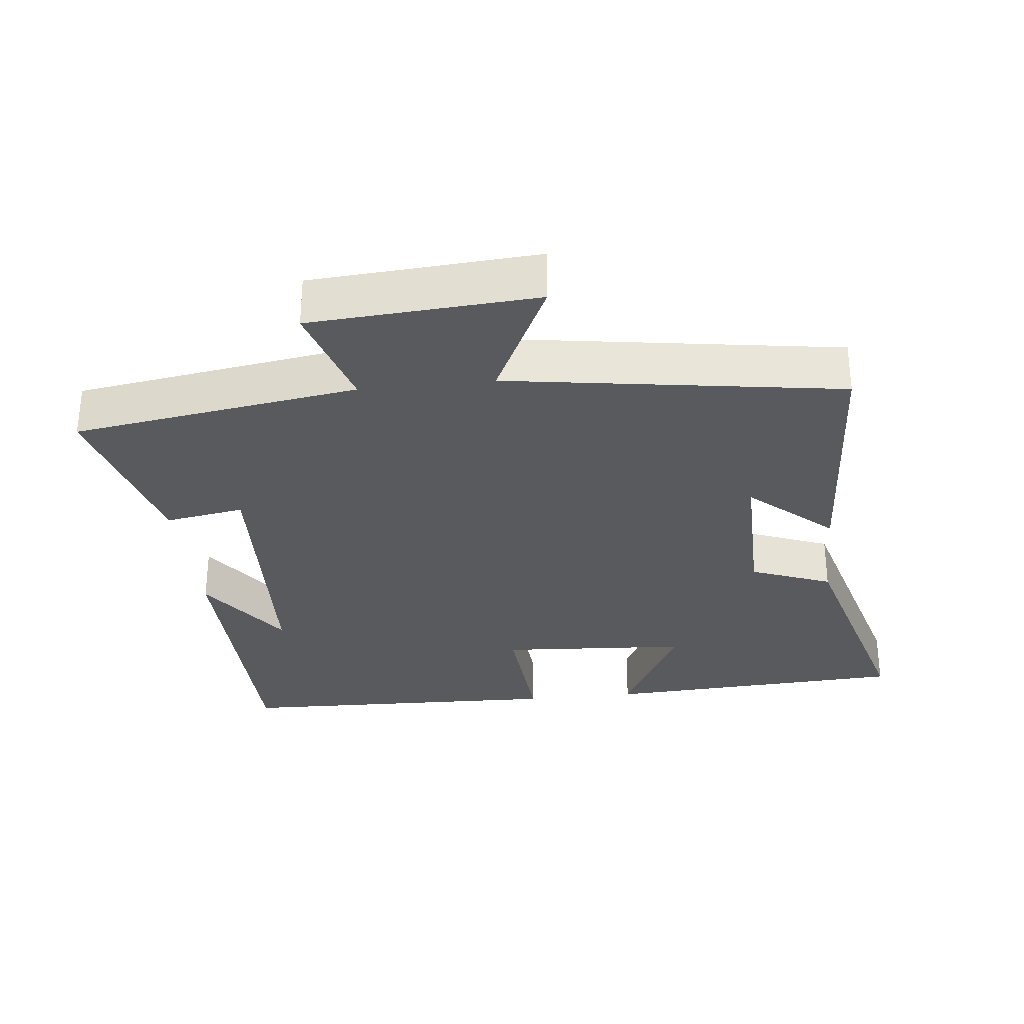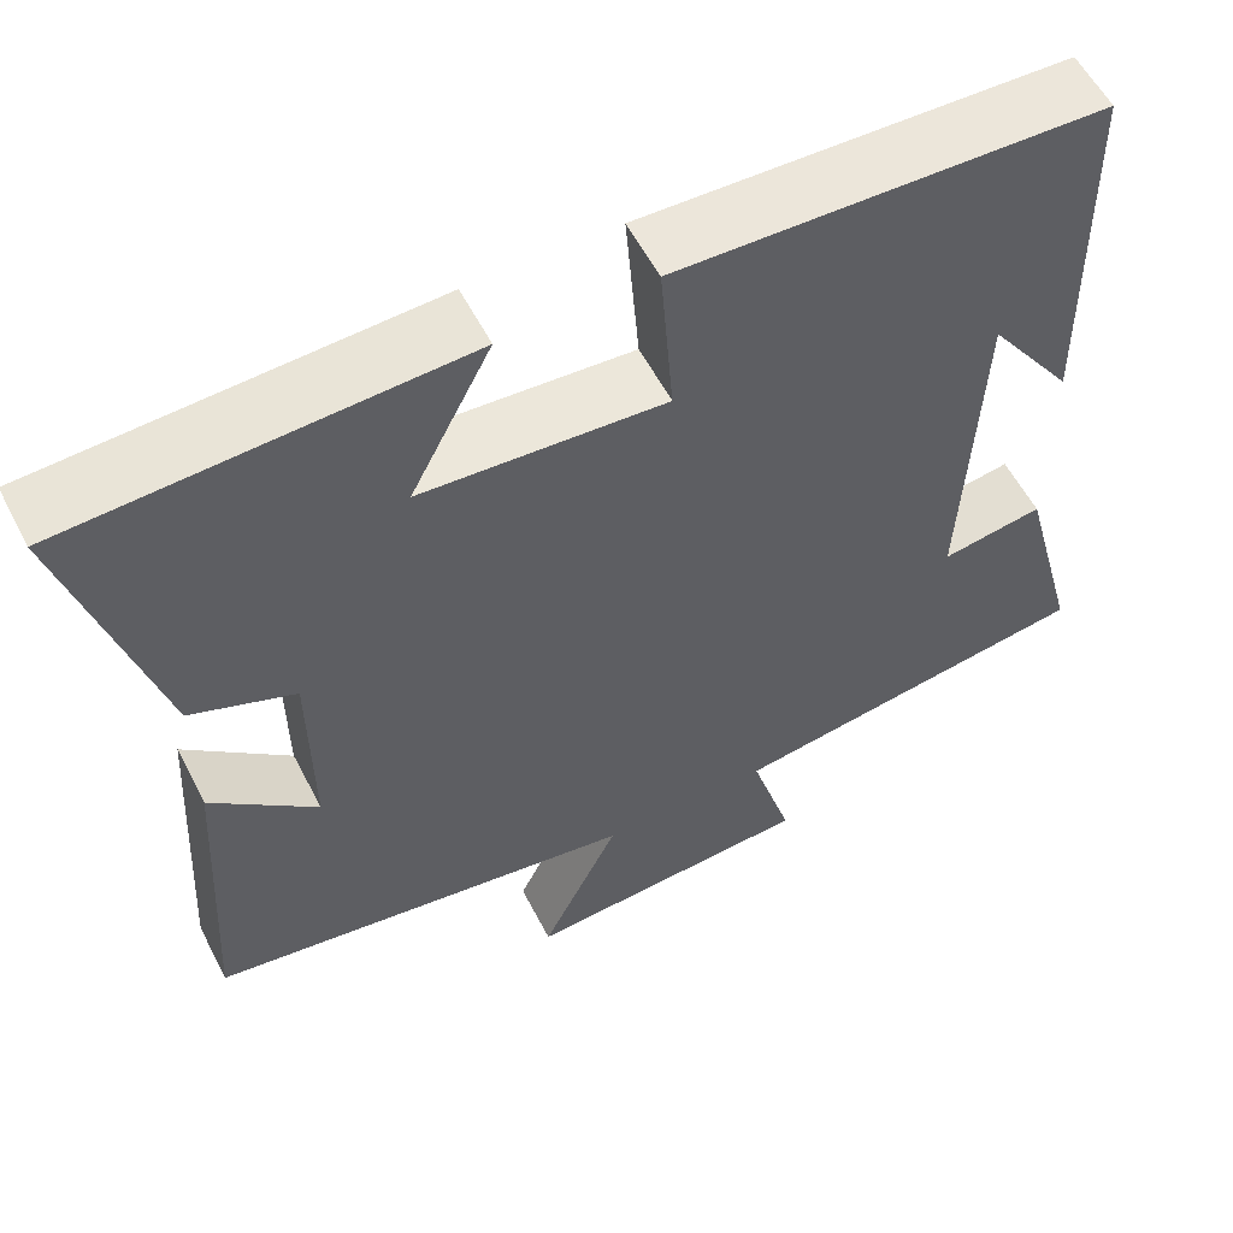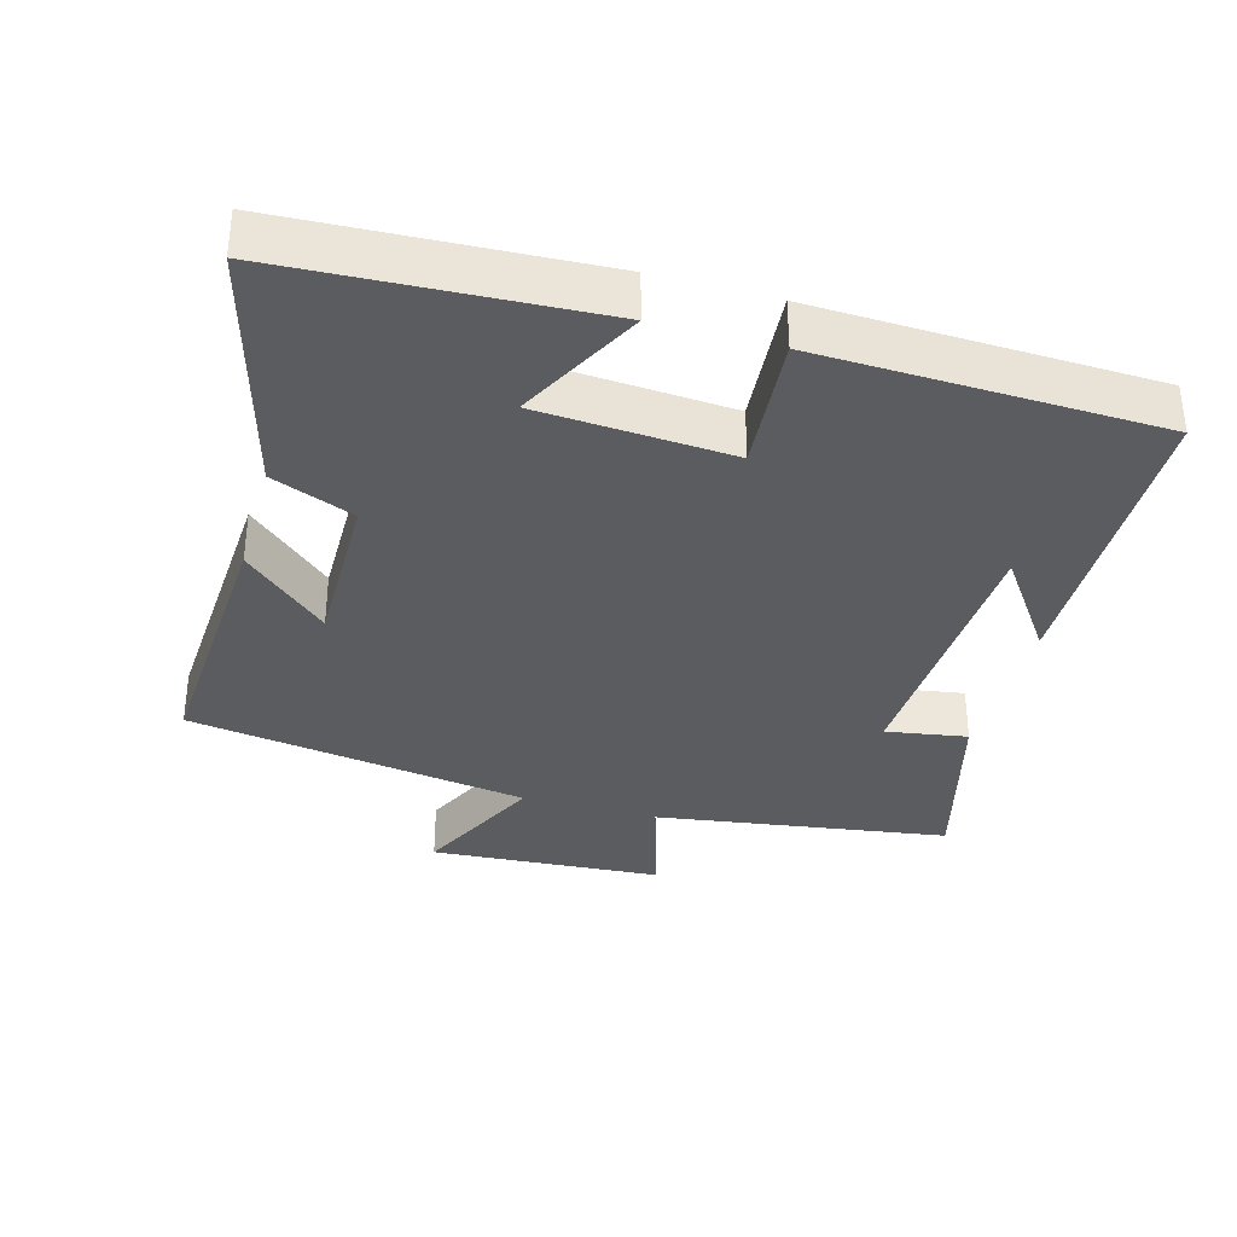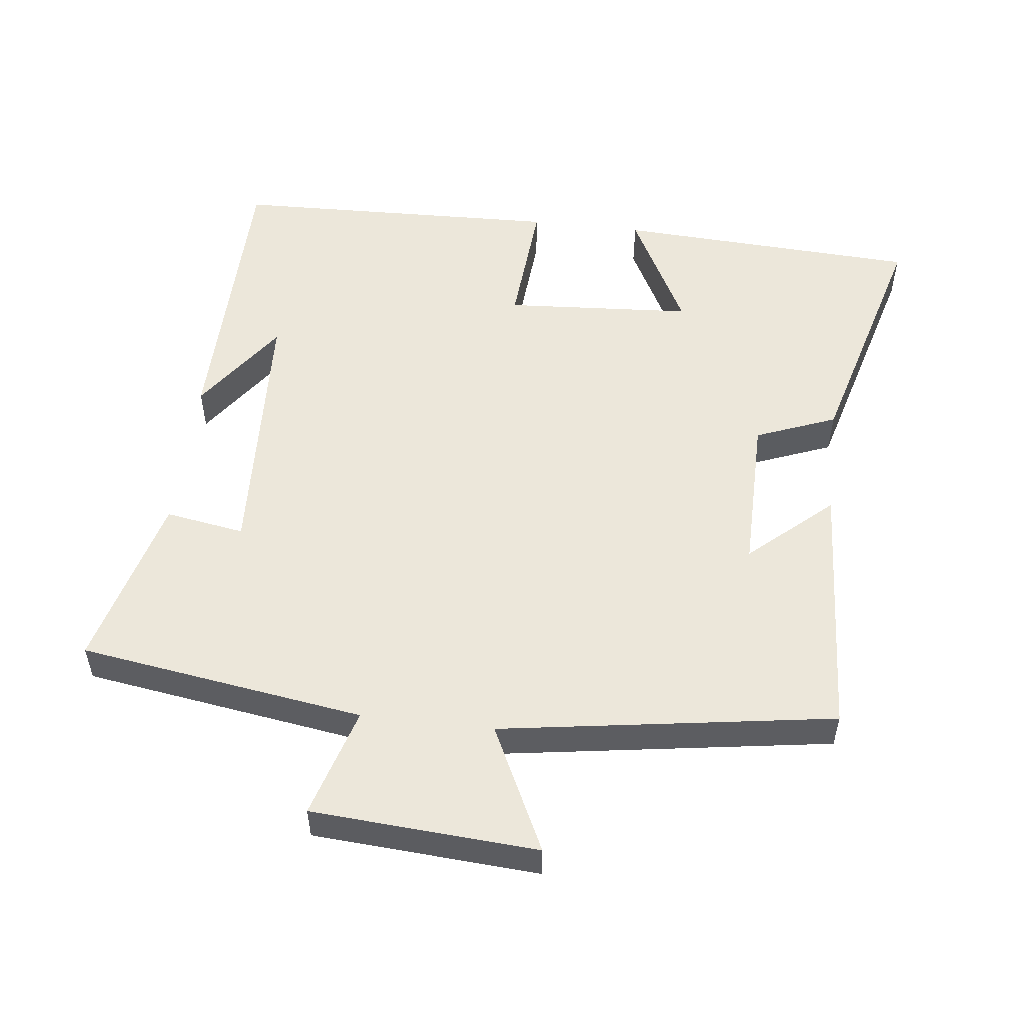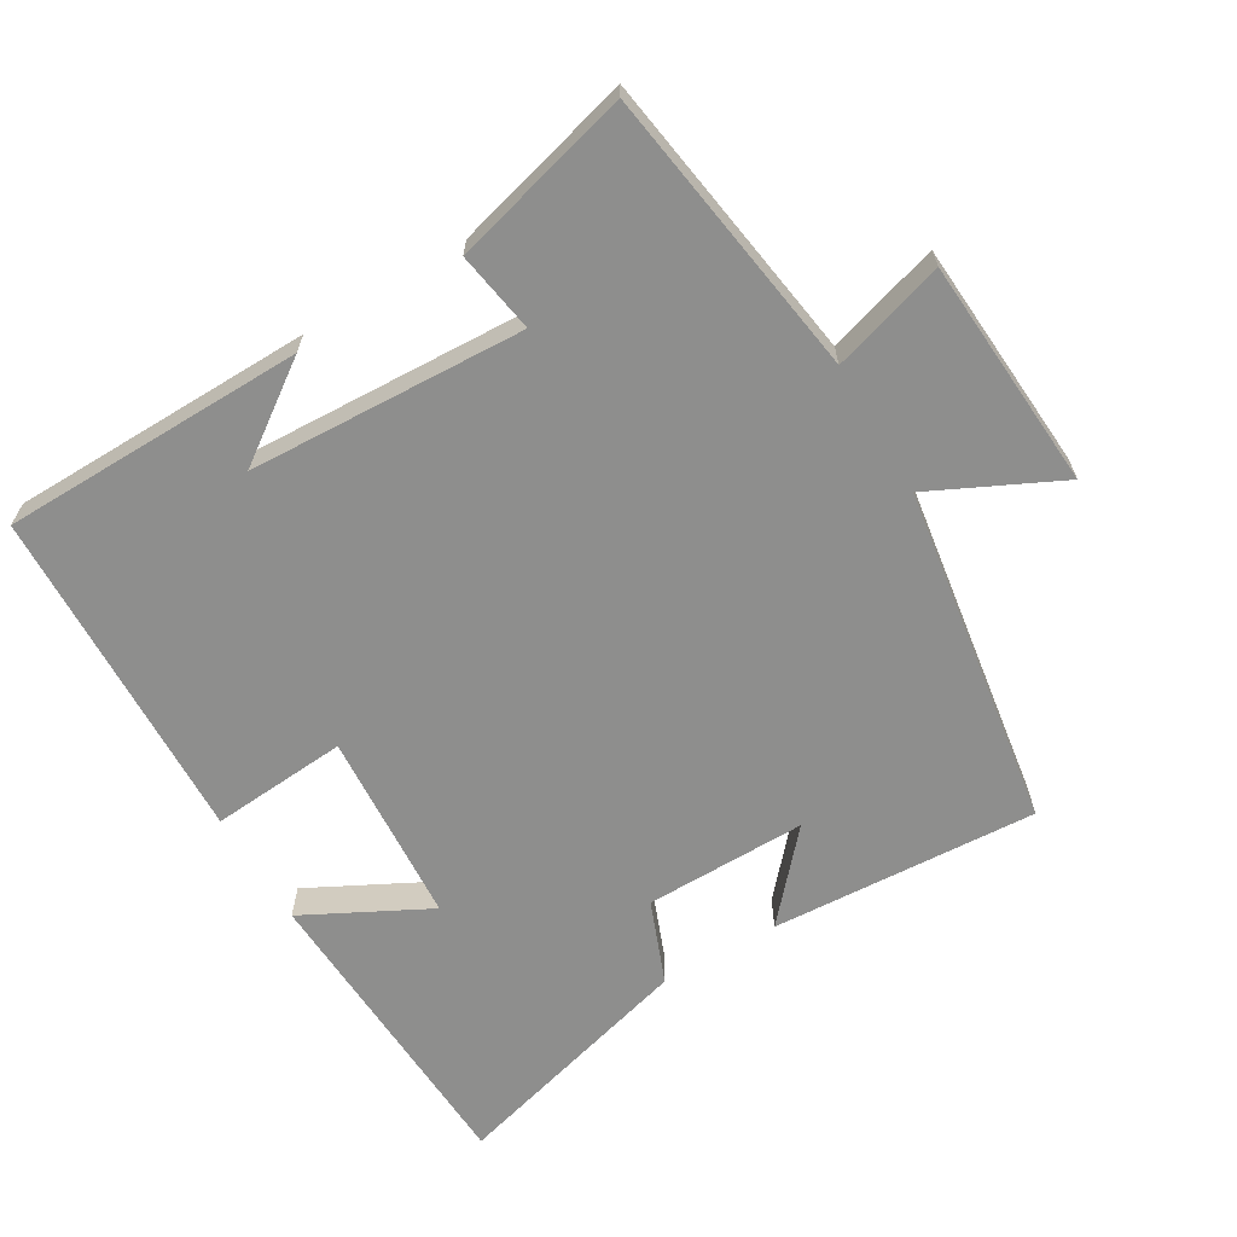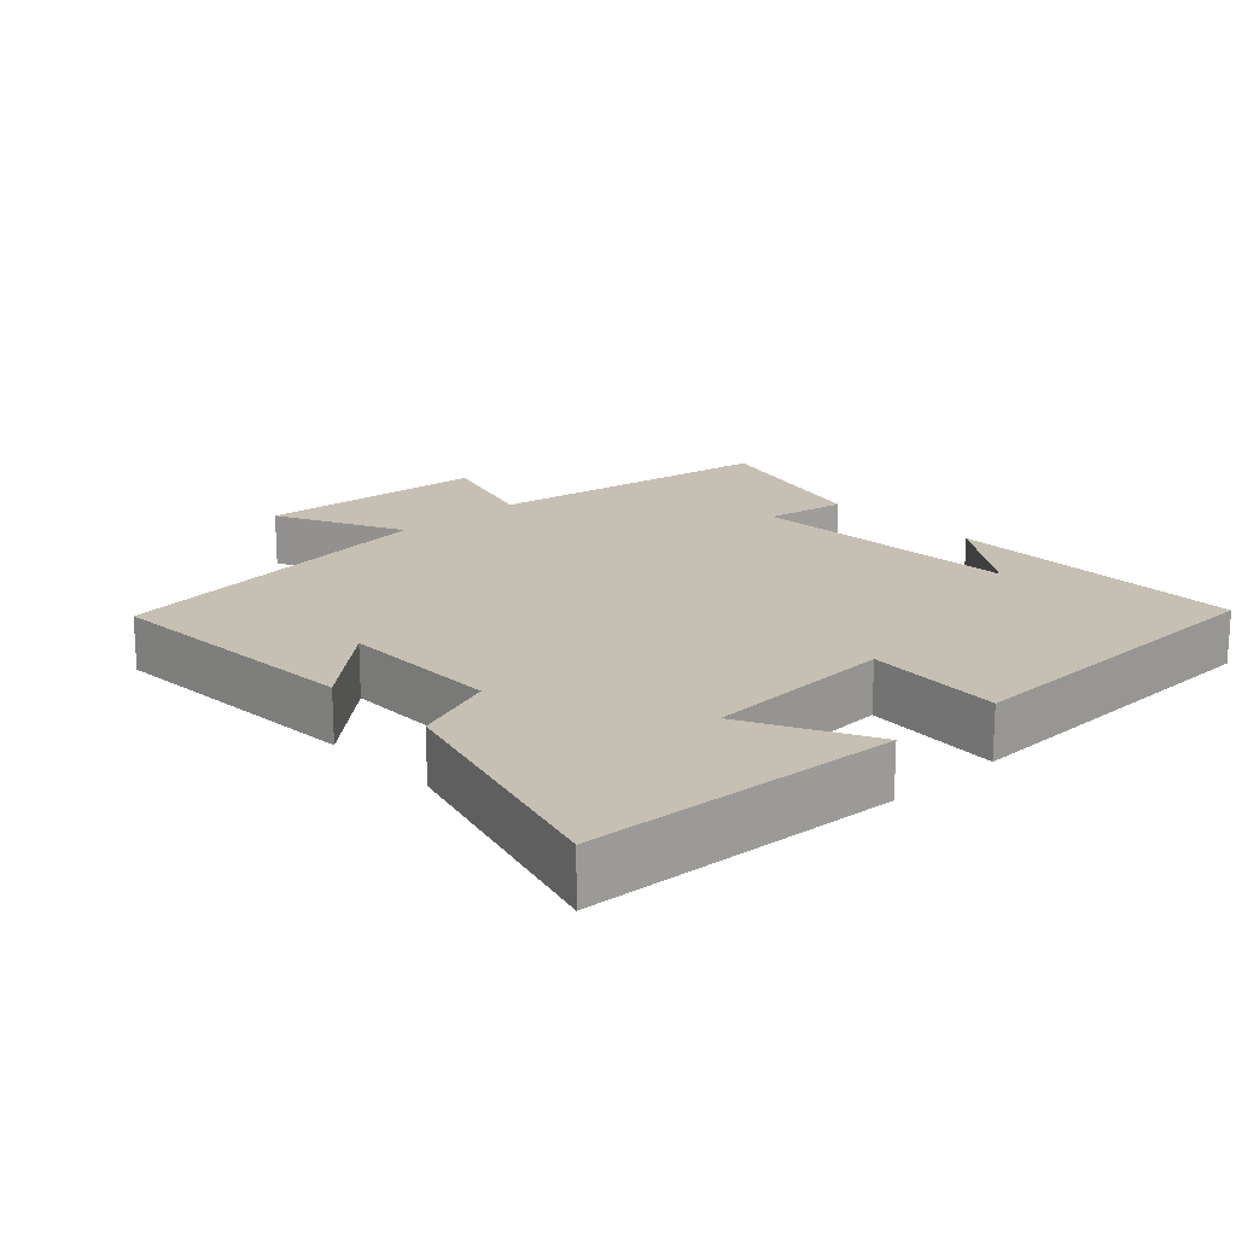
<metadata>
{"format":"obj","ext":"obj","renderer":"f3d","projection":"perspective","resolution":1024,"background":"white","views":[{"elev":-30.8,"azim":-173.7,"up":"+Y"},{"elev":57.1,"azim":-27.1,"up":"+Z"},{"elev":-35.0,"azim":-15.7,"up":"+Y"},{"elev":53.2,"azim":-173.3,"up":"+Y"},{"elev":-64.9,"azim":120.6,"up":"+Y"},{"elev":18.1,"azim":-42.9,"up":"+Y"}]}
</metadata>
<code>
v -0.598 0.07 0.477
v -0.156 0.07 0.5
v -0.247 0.07 0.324
v 0.027 0.07 0.306
v 0.012 0.07 0.5
v 0.493 0.07 0.485
v 0.5 0.07 0.054
v 0.403 0.07 0.191
v 0.385 0.07 -0.201
v 0.5 0.07 -0.182
v 0.568 0.07 -0.438
v 0.154 0.07 -0.5
v 0.202 0.07 -0.66
v -0.126 0.07 -0.682
v -0.038 0.07 -0.5
v -0.522 0.07 -0.426
v -0.5 0.07 -0.047
v -0.381 0.07 -0.153
v -0.383 0.07 0.077
v -0.5 0.07 0.123
v -0.598 0 0.477
v -0.156 0 0.5
v -0.247 0 0.324
v 0.027 0 0.306
v 0.012 0 0.5
v 0.493 0 0.485
v 0.5 0 0.054
v 0.403 0 0.191
v 0.385 0 -0.201
v 0.5 0 -0.182
v 0.568 0 -0.438
v 0.154 0 -0.5
v 0.202 0 -0.66
v -0.126 0 -0.682
v -0.038 0 -0.5
v -0.522 0 -0.426
v -0.5 0 -0.047
v -0.381 0 -0.153
v -0.383 0 0.077
v -0.5 0 0.123
f 19 20 1 2
f 15 16 17 18
f 15 18 19
f 12 13 14 15
f 9 10 11 12
f 8 9 12 15
f 6 7 8
f 4 5 6 8
f 3 4 8 15
f 19 2 3
f 3 15 19
f 22 21 40 39
f 38 37 36 35
f 39 38 35
f 35 34 33 32
f 32 31 30 29
f 35 32 29 28
f 28 27 26
f 28 26 25 24
f 35 28 24 23
f 23 22 39
f 39 35 23
f 1 21 22 2
f 2 22 23 3
f 3 23 24 4
f 4 24 25 5
f 5 25 26 6
f 6 26 27 7
f 7 27 28 8
f 8 28 29 9
f 9 29 30 10
f 10 30 31 11
f 11 31 32 12
f 12 32 33 13
f 13 33 34 14
f 14 34 35 15
f 15 35 36 16
f 16 36 37 17
f 17 37 38 18
f 18 38 39 19
f 19 39 40 20
f 20 40 21 1

</code>
